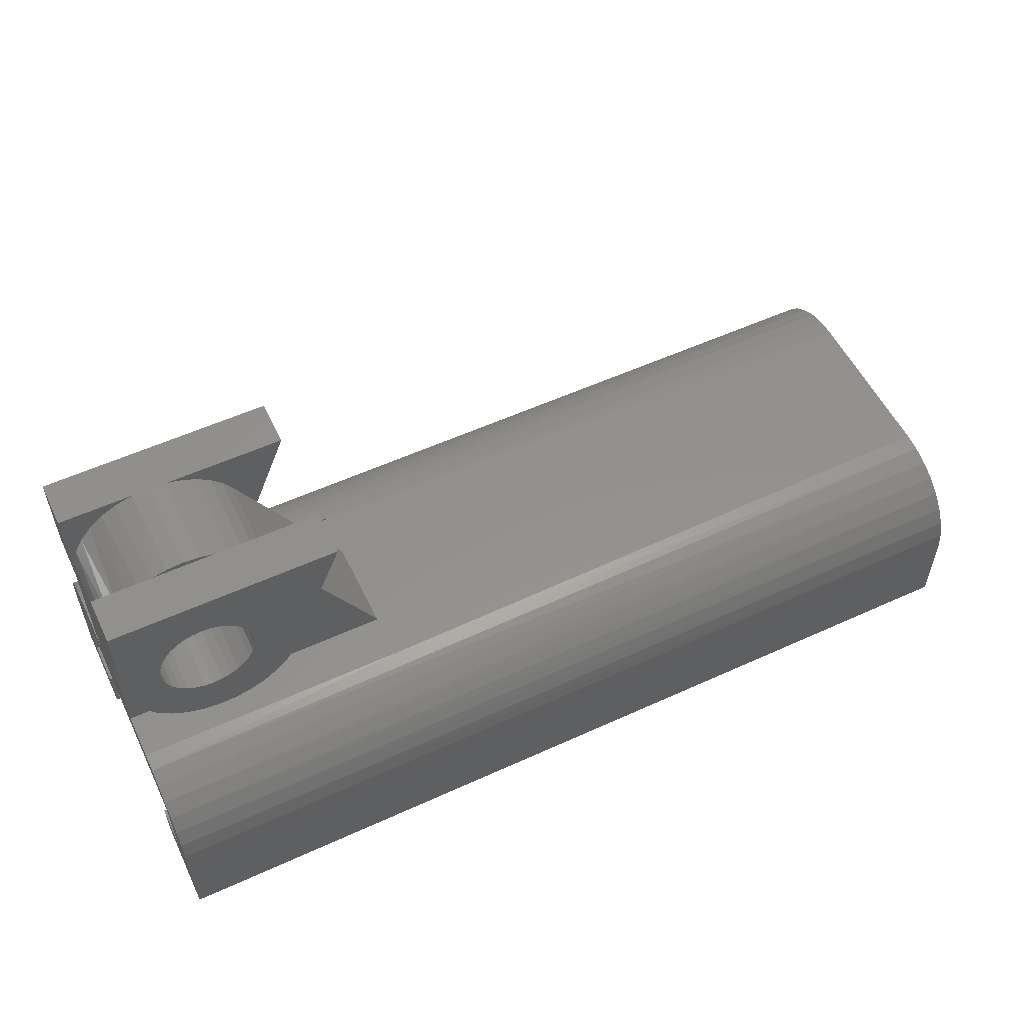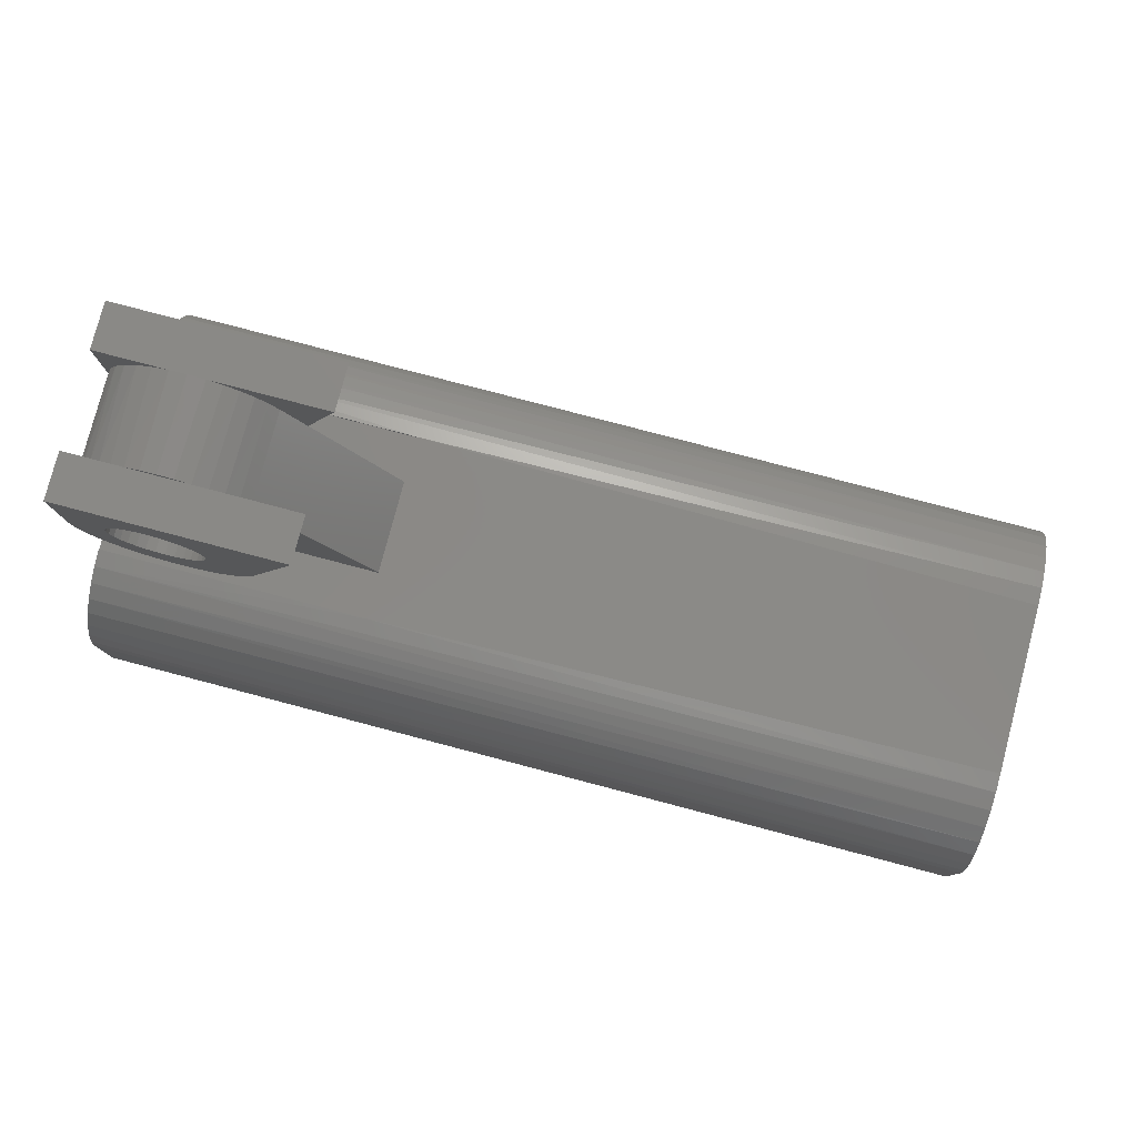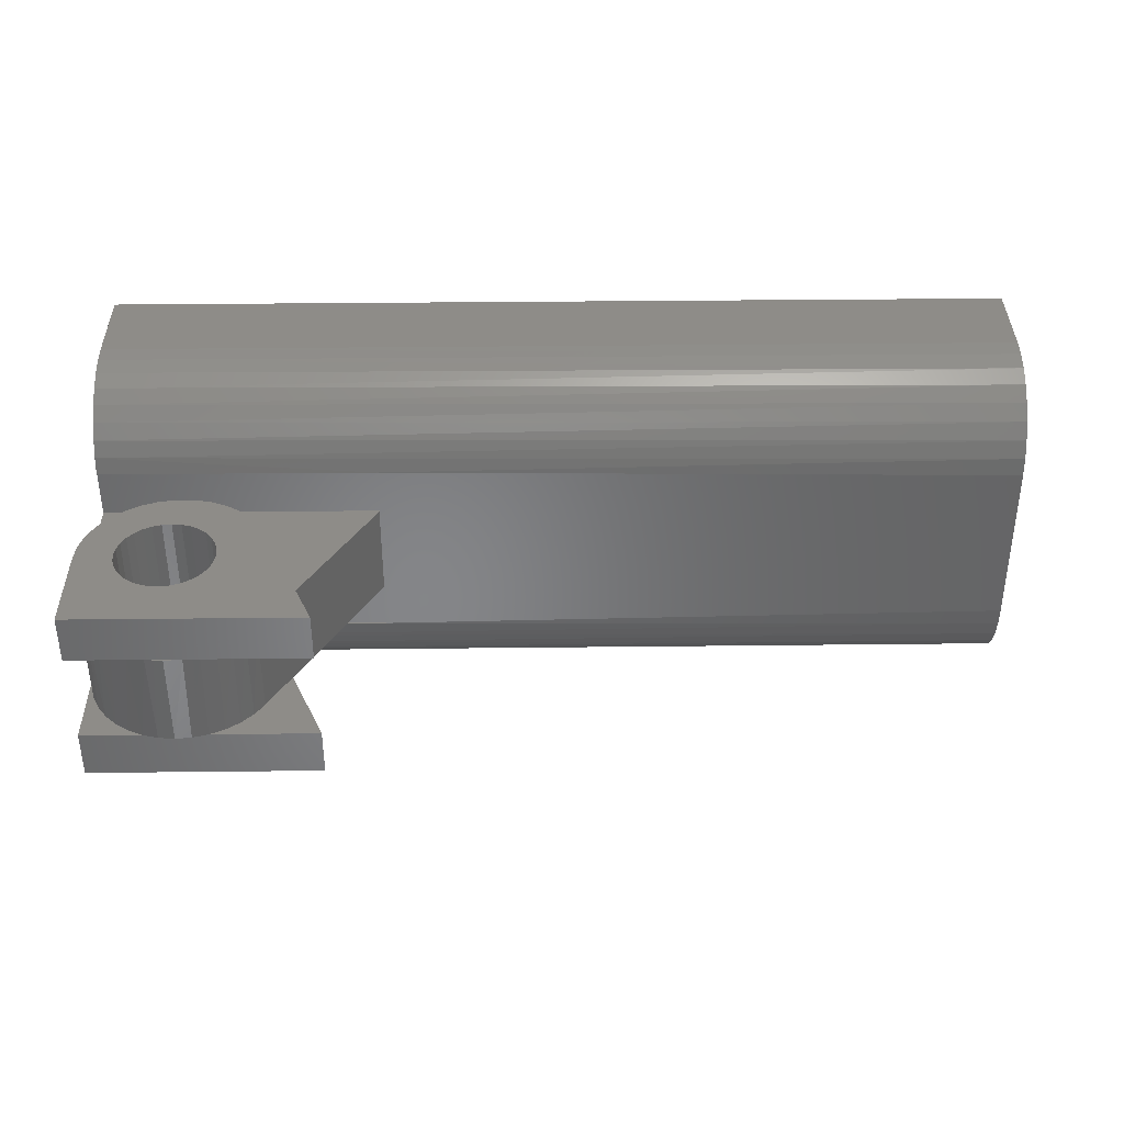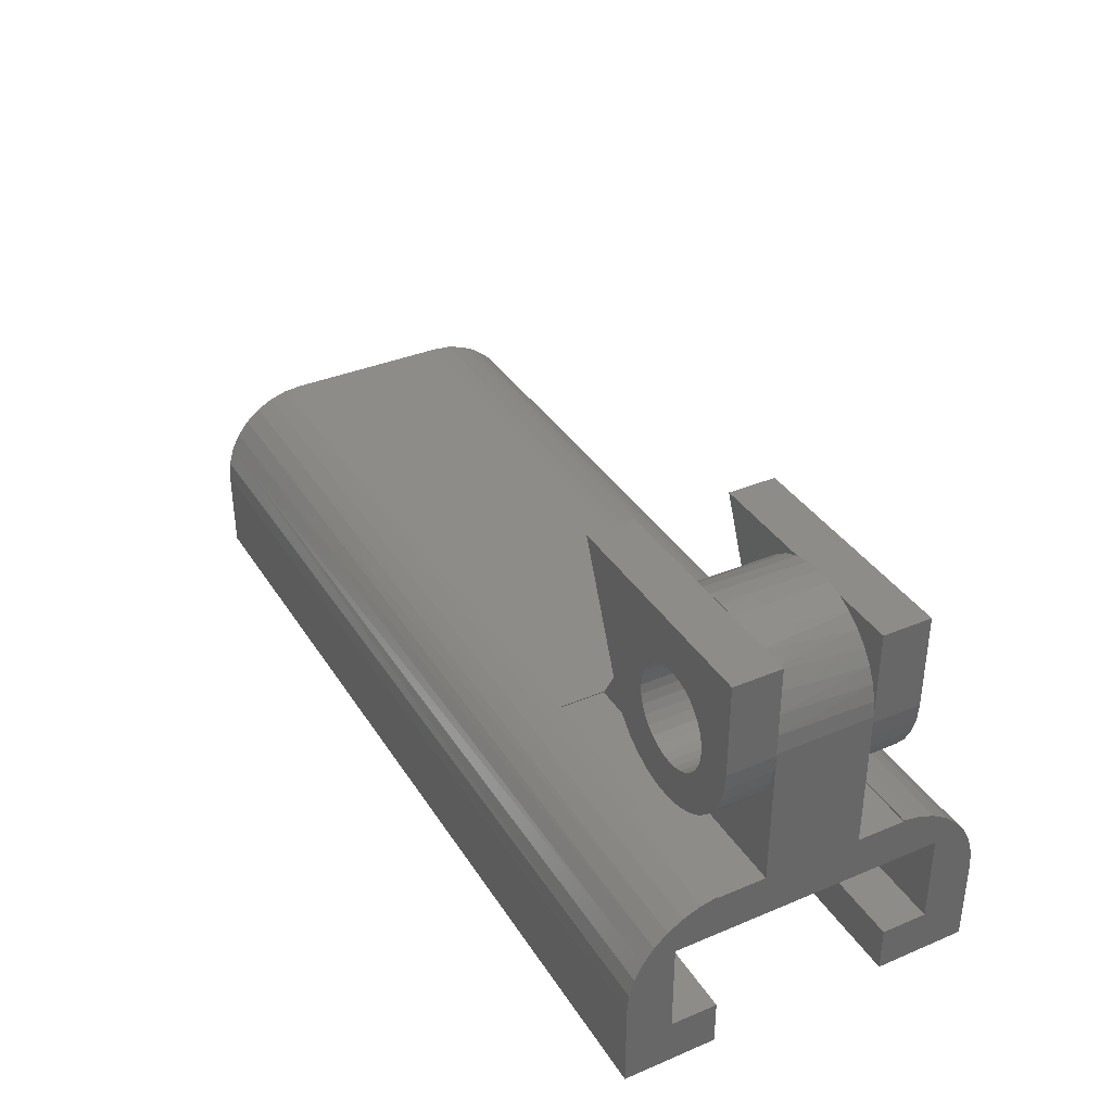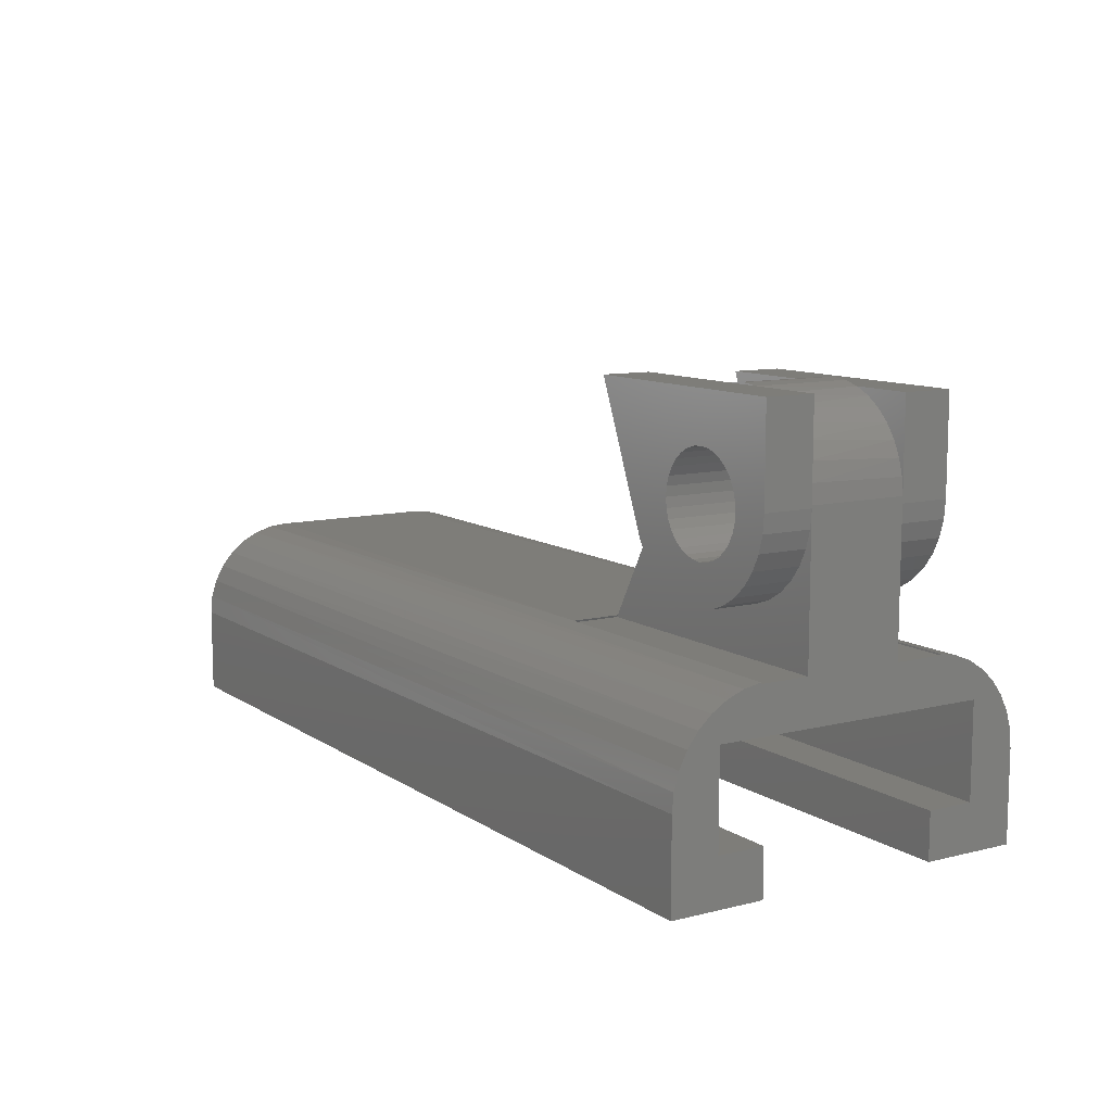
<metadata>
{"format":"stl","ext":"stl","renderer":"f3d","projection":"perspective","resolution":1024,"background":"white","views":[{"elev":55.1,"azim":-25.7,"up":"+Z"},{"elev":79.5,"azim":14.7,"up":"+Z"},{"elev":37.3,"azim":-0.8,"up":"+Y"},{"elev":36.4,"azim":-118.6,"up":"+Z"},{"elev":10.2,"azim":-122.2,"up":"+Z"}]}
</metadata>
<code>
# stl→obj: 237 verts, 474 faces
v 0.0699 -0.07812 0.1488
v 0.0776 0.07812 0.1481
v 0.0776 -0.07812 0.1481
v 0.08501 0.07812 0.1458
v 0.08501 -0.07812 0.1458
v 0.09183 0.07812 0.1422
v 0.09183 -0.07812 0.1422
v 0.09781 0.07812 0.1373
v 0.09781 -0.07812 0.1373
v 0.1027 0.07812 0.1313
v 0.1027 -0.07812 0.1313
v 0.1064 0.07812 0.1245
v 0.1064 -0.07812 0.1245
v 0.1086 0.07812 0.1171
v 0.1086 -0.07812 0.1171
v 0.1094 0.07812 0.1094
v 0.1094 -0.07812 0.1094
v 0.0699 0.07812 0.1488
v 0.0622 -0.07812 0.1481
v 0.0622 0.07812 0.1481
v 0.0548 -0.07812 0.1458
v 0.0548 0.07812 0.1458
v 0.04797 -0.07812 0.1422
v 0.04797 0.07812 0.1422
v 0.04199 -0.07812 0.1373
v 0.04199 0.07812 0.1373
v 0.03708 -0.07812 0.1313
v 0.03708 0.07812 0.1313
v 0.03343 -0.07812 0.1245
v 0.03343 0.07812 0.1245
v 0.03119 -0.07812 0.1171
v 0.03119 0.07812 0.1171
v 0.03043 -0.07812 0.1094
v 0.03043 0.07812 0.1094
v 0.0699 -0.07812 0.0699
v 0.0622 0.07812 0.07066
v 0.0622 -0.07812 0.07066
v 0.0548 0.07812 0.07291
v 0.0548 -0.07812 0.07291
v 0.04797 0.07812 0.07655
v 0.04797 -0.07812 0.07655
v 0.04199 0.07812 0.08146
v 0.04199 -0.07812 0.08146
v 0.03708 0.07812 0.08744
v 0.03708 -0.07812 0.08744
v 0.03343 0.07812 0.09427
v 0.03343 -0.07812 0.09427
v 0.03119 0.07812 0.1017
v 0.03119 -0.07812 0.1017
v 0.0699 0.07812 0.0699
v 0.0776 -0.07812 0.07066
v 0.0776 0.07812 0.07066
v 0.08501 -0.07812 0.07291
v 0.08501 0.07812 0.07291
v 0.09183 -0.07812 0.07655
v 0.09183 0.07812 0.07655
v 0.09781 -0.07812 0.08146
v 0.09781 0.07812 0.08146
v 0.1027 -0.07812 0.08744
v 0.1027 0.07812 0.08744
v 0.1064 -0.07812 0.09427
v 0.1064 0.07812 0.09427
v 0.1086 -0.07812 0.1017
v 0.1086 0.07812 0.1017
v 0.132 0.07812 0.06351
v 0.001263 0.07812 0.09851
v 0.005113 0.07812 0.085
v 0.01142 0.07812 0.07244
v 0.01995 0.07812 0.06128
v -4.165e-17 0.07812 0.1125
v 0 0.07812 0.1875
v 0.1401 0.07812 0.075
v 0.1875 0.07812 0.1875
v 0.122 0.07812 0.05373
v 0.1102 0.07812 0.04599
v 0.09727 0.07812 0.04059
v 0.08352 0.07812 0.03769
v 0.06947 0.07812 0.03741
v 0.05562 0.07812 0.03976
v 0.04245 0.07812 0.04465
v 0.03042 0.07812 0.0519
v 0.001263 -0.07812 0.09538
v 0.005113 -0.07812 0.08187
v 0.09727 -0.07812 0.03746
v 0.06947 -0.07812 0.03429
v 0.08352 -0.07812 0.03457
v -2.774e-17 -0.07812 0.1094
v 4.592e-18 -0.07812 0.1844
v 0.1401 -0.07812 0.07187
v 0.132 -0.07812 0.06038
v 0.1875 -0.07812 0.1844
v 0.01995 -0.07812 0.05815
v 0.03042 -0.07812 0.04878
v 0.04245 -0.07812 0.04152
v 0.05562 -0.07812 0.03663
v 0.1102 -0.07812 0.04287
v 0.122 -0.07812 0.0506
v 0.01142 -0.07812 0.06931
v -5.558e-17 0.07812 0.001171
v -8.153e-18 0.0922 -0.001567
v 0 0.07812 -1.387e-17
v 2.168e-18 0.03906 -1.387e-17
v -8.153e-18 -0.0922 -0.001567
v -2.168e-18 -0.03906 -1.387e-17
v -4.337e-18 -0.07812 -1.387e-17
v -7.17e-20 -0.07812 0.001171
v -7.861e-18 -0.1055 -0.006832
v -7.861e-18 0.1055 -0.006832
v -7.438e-18 -0.1177 -0.01445
v -7.438e-18 0.1177 -0.01445
v -6.899e-18 -0.1283 -0.02415
v -6.889e-18 0.03906 0.1125
v -2.774e-17 -0.03906 0.1094
v 3.122e-19 -0.03906 0.1145
v -1.459e-17 0.03906 0.1145
v -6.245e-18 -0.1109 -0.03594
v -2.082e-18 -0.1109 -0.1109
v -3.99e-18 -0.1484 -0.07656
v -4.783e-18 -0.1471 -0.06228
v -5.549e-18 -0.1432 -0.04848
v -6.262e-18 -0.1369 -0.03563
v -6.899e-18 0.1283 -0.02415
v -6.262e-18 0.1369 -0.03563
v -6.245e-18 0.1109 -0.03594
v -5.549e-18 0.1432 -0.04848
v -4.783e-18 0.1471 -0.06228
v -3.552e-18 0.1484 -0.07656
v -2.082e-18 0.1109 -0.1109
v 0 0.03906 0.1875
v 4.592e-18 -0.03906 0.1844
v 0 -0.1484 -0.1484
v -2.082e-18 -0.07344 -0.1109
v 2.549e-34 -0.07344 -0.1484
v 1.009e-33 0.1484 -0.1484
v 7.542e-34 0.07344 -0.1484
v -2.082e-18 0.07344 -0.1109
v 0.04943 -0.03906 0.1844
v 0.03765 -0.03906 0.1789
v 0.02698 -0.03906 0.1715
v 0.01776 -0.03906 0.1623
v 0.01025 -0.03906 0.1517
v 0.00469 -0.03906 0.1399
v 0.001239 -0.03906 0.1274
v 0.1875 -0.03906 0.1844
v 0.1594 -0.03906 0.1176
v 0.1407 -0.03906 0.1502
v 0.1332 -0.03906 0.1613
v 0.1238 -0.03906 0.1709
v 0.1129 -0.03906 0.1787
v 0.1007 -0.03906 0.1844
v 0.2257 -0.03906 0.001563
v 0.1401 -0.03906 0.07187
v 0.132 -0.03906 0.06038
v 0.122 -0.03906 0.0506
v 0.1102 -0.03906 0.04287
v 0.09727 -0.03906 0.03746
v 0.08352 -0.03906 0.03457
v 0.06947 -0.03906 0.03429
v 0.2266 -0.03906 -2.656e-34
v 0.05562 -0.03906 0.03663
v 0.04245 -0.03906 0.04152
v 0.03042 -0.03906 0.04878
v 0.01995 -0.03906 0.05815
v 0.01142 -0.03906 0.06931
v 0.005113 -0.03906 0.08187
v 0.001263 -0.03906 0.09538
v 0.08808 -0.03906 0.1878
v 0.06205 -0.03906 0.1878
v 0.07507 -0.03906 0.1844
v 0.07507 -0.03906 0.1889
v 0.2257 0.03906 0.001563
v 0.1586 0.03906 0.1189
v 0.1407 0.03906 0.1502
v 0.04665 0.03906 0.1833
v 0.03368 0.03906 0.1765
v 0.0223 0.03906 0.1672
v 0.01293 0.03906 0.1559
v 0.005924 0.03906 0.1431
v 0.00156 0.03906 0.1291
v 0.0607 0.03906 0.1875
v 0.1334 0.03906 0.1611
v 0.1243 0.03906 0.1705
v 0.1137 0.03906 0.1782
v 0.102 0.03906 0.1839
v 0.08944 0.03906 0.1875
v 0.07507 0.03906 0.1889
v 0.1875 0.03906 0.1875
v 0.2266 0.03906 -2.656e-34
v 0.06947 0.03906 0.03741
v 0.08352 0.03906 0.03769
v 0.09727 0.03906 0.04059
v 0.1102 0.03906 0.04599
v 0.122 0.03906 0.05373
v 0.132 0.03906 0.06351
v 0.1401 0.03906 0.075
v 0.001263 0.03906 0.09851
v 0.005113 0.03906 0.085
v 0.01142 0.03906 0.07244
v 0.01995 0.03906 0.06128
v 0.03042 0.03906 0.0519
v 0.04245 0.03906 0.04465
v 0.05562 0.03906 0.03976
v 0.07507 0.03906 0.1875
v 0.75 -0.07031 0.001563
v 0.75 0.07031 0.001563
v 0.2257 0.07031 0.001563
v 0.2257 -0.07031 0.001563
v 0.75 -0.08555 6.135e-05
v 0.75 0.08555 6.135e-05
v 0.75 -0.1002 -0.004384
v 0.75 0.1002 -0.004384
v 0.75 -0.1137 -0.0116
v 0.75 0.1137 -0.0116
v 0.75 -0.1256 -0.02132
v 0.75 0.1256 -0.02132
v 0.75 0.1109 -0.1109
v 0.75 0.07344 -0.1109
v 0.75 0.07344 -0.1484
v 0.75 0.1484 -0.1484
v 0.75 0.1484 -0.07656
v 0.75 0.1469 -0.06132
v 0.75 0.1425 -0.04667
v 0.75 0.1353 -0.03316
v 0.75 0.1109 -0.03594
v 0.75 -0.1109 -0.1109
v 0.75 -0.1109 -0.03594
v 0.75 -0.1425 -0.04667
v 0.75 -0.1469 -0.06132
v 0.75 -0.1484 -0.07656
v 0.75 -0.1484 -0.1484
v 0.75 -0.07344 -0.1484
v 0.75 -0.07344 -0.1109
v 0.75 -0.1353 -0.03316
v 0.2266 -0.07812 0
v 0.2257 -0.07812 0.001563
v 0.2266 0.07812 0
v 0.2257 0.07812 0.001563
f 1 2 3
f 3 2 4
f 3 4 5
f 5 4 6
f 5 6 7
f 7 6 8
f 7 8 9
f 9 8 10
f 9 10 11
f 11 10 12
f 11 12 13
f 13 12 14
f 13 14 15
f 15 14 16
f 15 16 17
f 2 1 18
f 18 1 19
f 18 19 20
f 20 19 21
f 20 21 22
f 22 21 23
f 22 23 24
f 24 23 25
f 24 25 26
f 26 25 27
f 26 27 28
f 28 27 29
f 28 29 30
f 30 29 31
f 30 31 32
f 32 31 33
f 32 33 34
f 35 36 37
f 37 36 38
f 37 38 39
f 39 38 40
f 39 40 41
f 41 40 42
f 41 42 43
f 43 42 44
f 43 44 45
f 45 44 46
f 45 46 47
f 47 46 48
f 47 48 49
f 49 48 34
f 49 34 33
f 36 35 50
f 50 35 51
f 50 51 52
f 52 51 53
f 52 53 54
f 54 53 55
f 54 55 56
f 56 55 57
f 56 57 58
f 58 57 59
f 58 59 60
f 60 59 61
f 60 61 62
f 62 61 63
f 62 63 64
f 64 63 17
f 64 17 16
f 52 54 65
f 66 48 46
f 66 46 67
f 67 46 44
f 67 44 42
f 67 42 68
f 68 42 40
f 68 40 38
f 68 38 36
f 68 36 69
f 70 71 32
f 70 32 34
f 70 34 48
f 70 48 66
f 72 65 54
f 72 54 56
f 72 56 58
f 72 58 60
f 72 60 62
f 73 72 62
f 73 62 64
f 73 64 16
f 73 16 14
f 73 14 12
f 73 12 10
f 73 10 8
f 73 8 6
f 73 6 4
f 73 4 2
f 73 2 18
f 73 18 71
f 50 52 65
f 50 65 74
f 50 74 75
f 50 75 76
f 50 76 77
f 50 77 78
f 50 78 79
f 50 79 80
f 50 80 81
f 50 81 69
f 50 69 36
f 71 18 20
f 71 20 22
f 71 22 24
f 71 24 26
f 71 26 28
f 71 28 30
f 71 30 32
f 49 82 47
f 47 82 83
f 45 47 83
f 45 83 43
f 84 85 86
f 87 82 49
f 87 49 33
f 87 33 31
f 87 31 88
f 89 61 59
f 89 59 57
f 89 57 55
f 89 55 53
f 89 53 51
f 89 51 90
f 88 31 29
f 88 29 27
f 88 27 25
f 88 25 23
f 88 23 21
f 88 21 19
f 88 19 1
f 88 1 91
f 35 37 92
f 35 92 93
f 35 93 94
f 35 94 95
f 35 95 85
f 35 85 84
f 35 84 96
f 35 96 97
f 35 97 90
f 35 90 51
f 98 92 37
f 98 37 39
f 98 39 41
f 98 41 43
f 98 43 83
f 91 1 3
f 91 3 5
f 91 5 7
f 91 7 9
f 91 9 11
f 91 11 13
f 91 13 15
f 91 15 17
f 91 17 63
f 91 63 61
f 91 61 89
f 99 100 101
f 100 102 101
f 100 103 102
f 103 104 102
f 104 103 105
f 103 106 105
f 107 103 100
f 108 107 100
f 109 107 108
f 110 109 108
f 111 109 110
f 112 102 104
f 112 104 113
f 112 113 87
f 112 87 114
f 112 114 115
f 112 115 70
f 116 117 118
f 116 118 119
f 116 119 120
f 116 120 121
f 122 123 124
f 122 124 116
f 122 116 121
f 122 121 111
f 122 111 110
f 124 123 125
f 124 125 126
f 124 126 127
f 124 127 128
f 115 129 70
f 70 129 71
f 87 88 114
f 114 88 130
f 118 117 131
f 131 117 132
f 131 132 133
f 127 134 128
f 128 134 135
f 128 135 136
f 130 137 138
f 130 138 139
f 130 139 140
f 130 140 141
f 130 141 142
f 130 142 143
f 130 143 114
f 144 145 146
f 144 146 147
f 144 147 148
f 144 148 149
f 144 149 150
f 151 145 152
f 151 152 153
f 151 153 154
f 151 154 155
f 151 155 156
f 151 156 157
f 151 157 158
f 151 158 104
f 151 104 159
f 104 158 160
f 104 160 161
f 104 161 162
f 104 162 163
f 104 163 164
f 104 164 165
f 104 165 166
f 104 166 113
f 167 168 150
f 168 169 150
f 170 168 167
f 169 168 137
f 151 171 145
f 145 171 172
f 145 172 146
f 146 172 173
f 174 175 138
f 139 138 175
f 175 176 139
f 140 139 176
f 176 177 140
f 140 177 141
f 141 177 178
f 141 178 142
f 142 178 179
f 137 168 180
f 137 180 174
f 137 174 138
f 146 173 147
f 147 173 181
f 147 181 148
f 148 181 182
f 148 182 149
f 149 182 183
f 149 183 150
f 150 183 184
f 150 184 167
f 167 184 185
f 167 185 170
f 170 185 186
f 170 186 168
f 168 186 180
f 115 114 179
f 179 114 143
f 179 143 142
f 91 144 150
f 88 91 150
f 88 150 169
f 88 169 137
f 88 137 130
f 144 91 145
f 145 91 89
f 145 89 152
f 152 89 153
f 153 89 90
f 153 90 154
f 154 90 97
f 154 97 155
f 155 97 96
f 155 96 156
f 156 96 84
f 156 84 157
f 157 84 86
f 157 86 158
f 158 86 85
f 158 85 160
f 160 85 95
f 160 95 161
f 161 95 94
f 161 94 162
f 162 94 93
f 162 93 163
f 163 93 92
f 163 92 164
f 164 92 98
f 164 98 165
f 165 98 83
f 165 83 166
f 166 83 82
f 166 82 113
f 113 82 87
f 187 185 184
f 187 184 183
f 187 183 182
f 187 182 181
f 187 181 173
f 187 173 172
f 129 115 179
f 129 179 178
f 129 178 177
f 129 177 176
f 129 176 175
f 129 175 174
f 129 174 180
f 171 188 102
f 171 102 189
f 171 189 190
f 171 190 191
f 171 191 192
f 171 192 193
f 171 193 194
f 171 194 195
f 171 195 172
f 102 112 196
f 102 196 197
f 102 197 198
f 102 198 199
f 102 199 200
f 102 200 201
f 102 201 202
f 102 202 189
f 185 203 186
f 180 186 203
f 71 129 180
f 73 71 180
f 73 180 203
f 73 203 185
f 73 185 187
f 112 70 196
f 196 70 66
f 196 66 197
f 197 66 67
f 197 67 198
f 198 67 68
f 198 68 199
f 199 68 69
f 199 69 200
f 200 69 81
f 200 81 201
f 201 81 80
f 201 80 202
f 202 80 79
f 202 79 189
f 189 79 78
f 189 78 190
f 190 78 77
f 190 77 191
f 191 77 76
f 191 76 192
f 192 76 75
f 192 75 193
f 193 75 74
f 193 74 194
f 194 74 65
f 194 65 195
f 195 65 72
f 195 72 172
f 172 72 73
f 172 73 187
f 204 205 206
f 204 206 171
f 204 171 151
f 204 151 207
f 205 208 209
f 205 204 208
f 209 208 210
f 209 210 211
f 211 210 212
f 211 212 213
f 213 212 214
f 213 214 215
f 216 217 218
f 216 218 219
f 216 219 220
f 216 220 221
f 216 221 222
f 216 222 223
f 216 223 224
f 225 226 227
f 225 227 228
f 225 228 229
f 225 229 230
f 225 230 231
f 225 231 232
f 233 227 226
f 233 226 224
f 233 224 223
f 233 223 215
f 233 215 214
f 234 105 235
f 235 105 106
f 118 131 229
f 229 131 230
f 207 151 159
f 207 159 234
f 207 234 235
f 204 235 208
f 204 207 235
f 235 103 208
f 235 106 103
f 227 233 121
f 111 121 233
f 233 214 111
f 109 111 214
f 214 212 109
f 107 109 212
f 212 210 107
f 103 107 210
f 210 208 103
f 118 229 119
f 119 229 228
f 119 228 120
f 120 228 227
f 120 227 121
f 236 237 101
f 101 237 99
f 134 127 219
f 219 127 220
f 236 188 171
f 236 171 206
f 236 206 237
f 237 205 209
f 237 206 205
f 100 211 108
f 108 211 213
f 108 213 110
f 110 213 215
f 110 215 122
f 122 215 223
f 122 223 123
f 123 223 222
f 99 237 100
f 100 237 209
f 100 209 211
f 220 127 221
f 221 127 126
f 221 126 222
f 222 126 125
f 222 125 123
f 234 159 105
f 105 159 104
f 188 236 102
f 102 236 101
f 135 134 218
f 218 134 219
f 131 133 230
f 230 133 231
f 136 135 217
f 217 135 218
f 128 136 216
f 216 136 217
f 124 128 224
f 224 128 216
f 116 124 226
f 226 124 224
f 117 116 225
f 225 116 226
f 132 117 232
f 232 117 225
f 133 132 231
f 231 132 232

</code>
